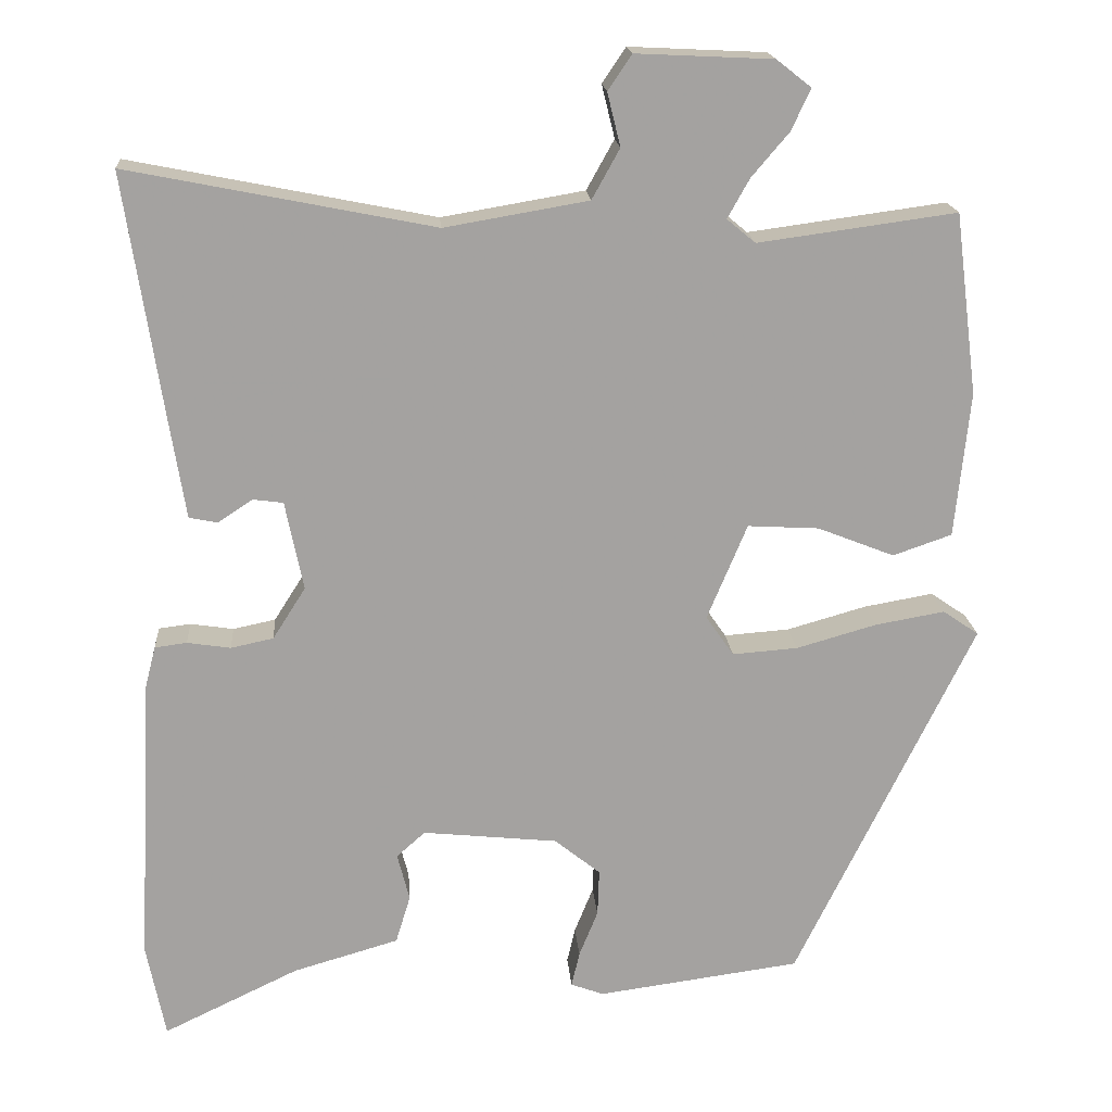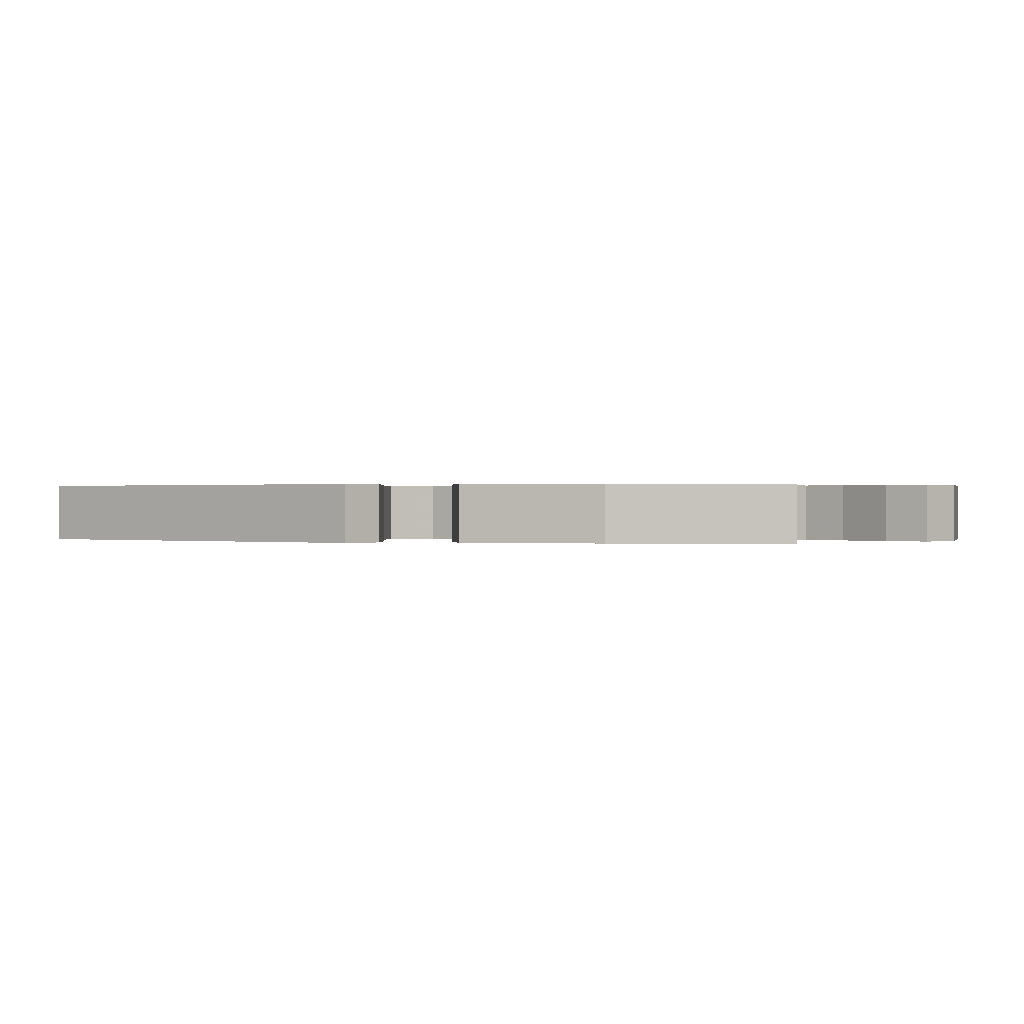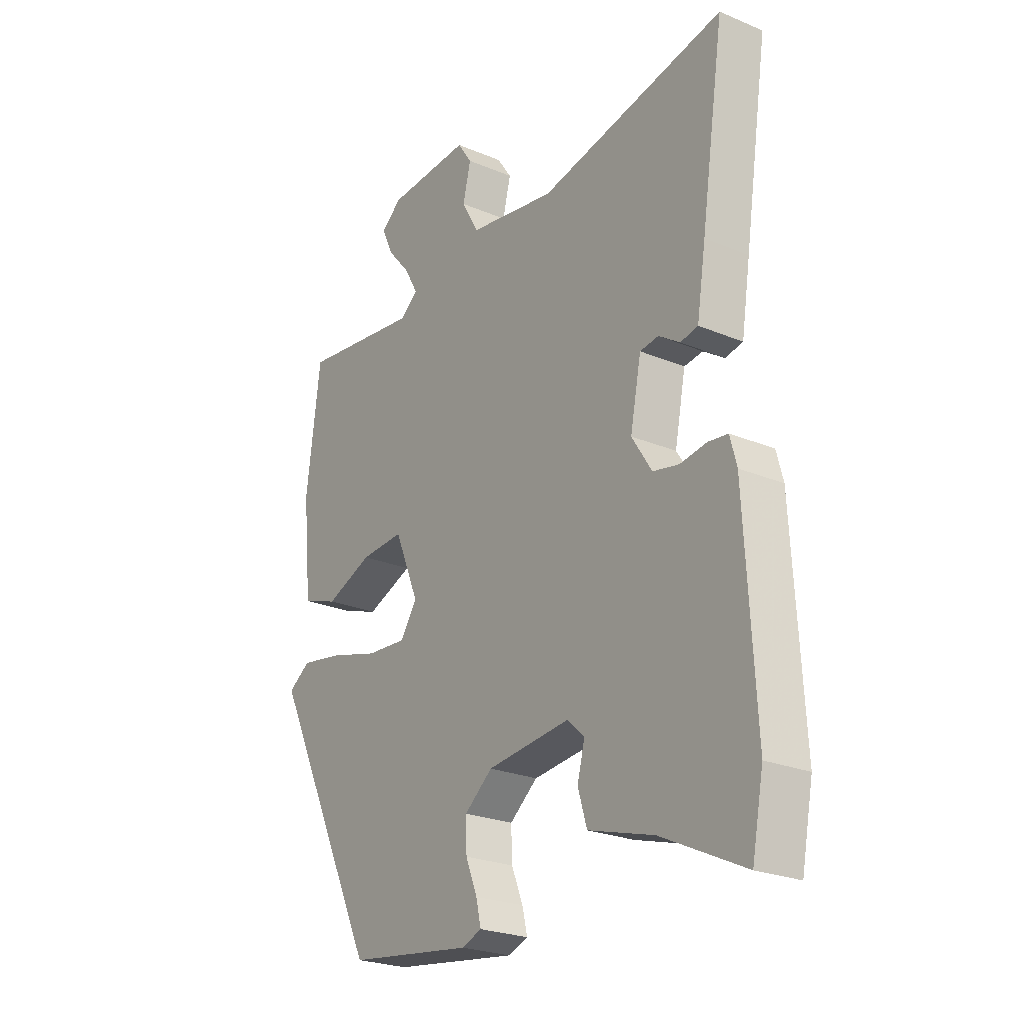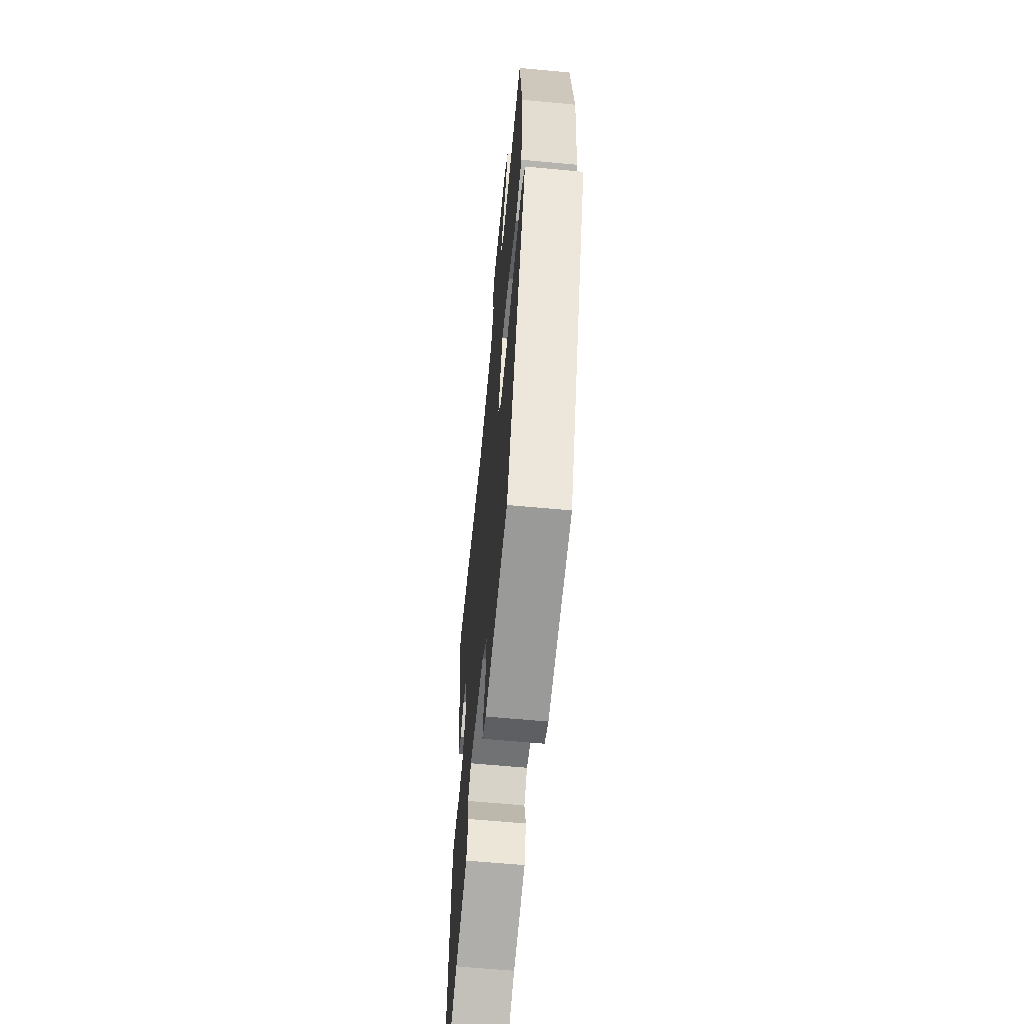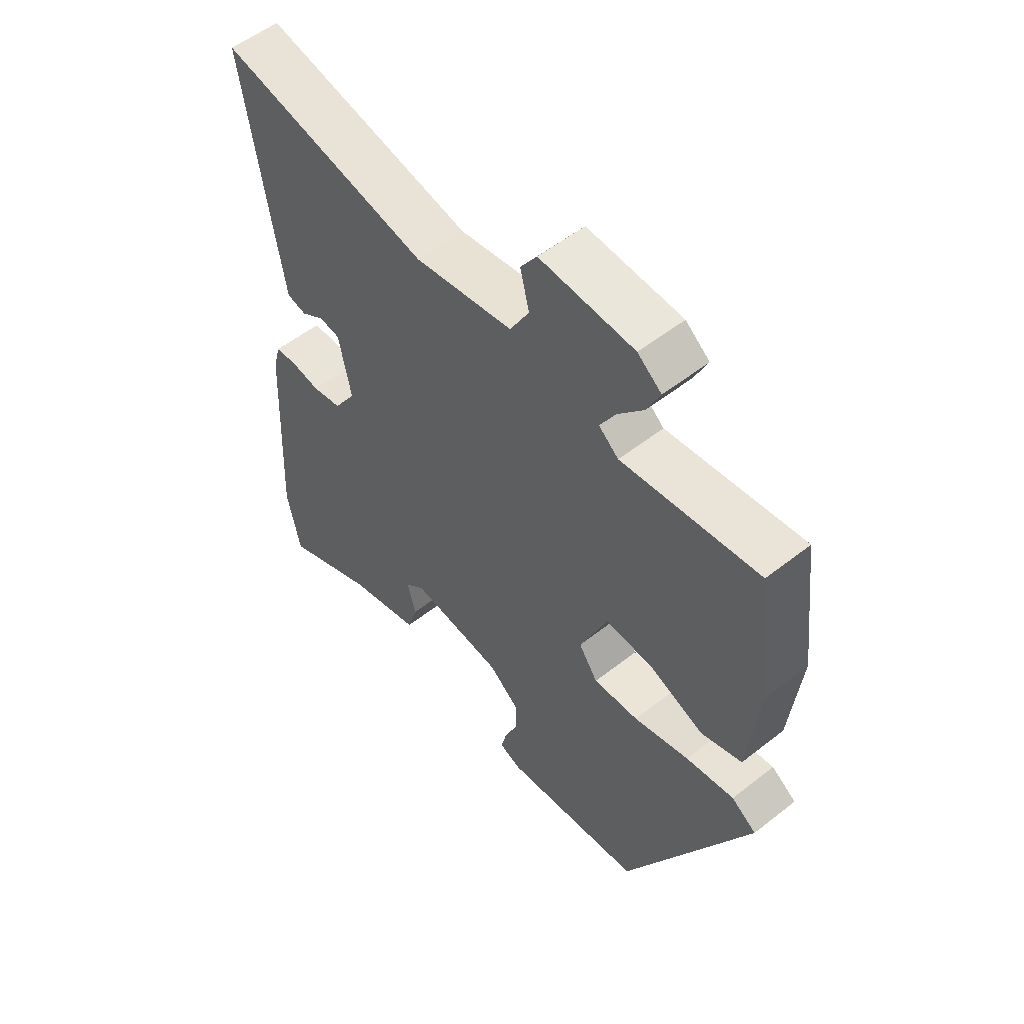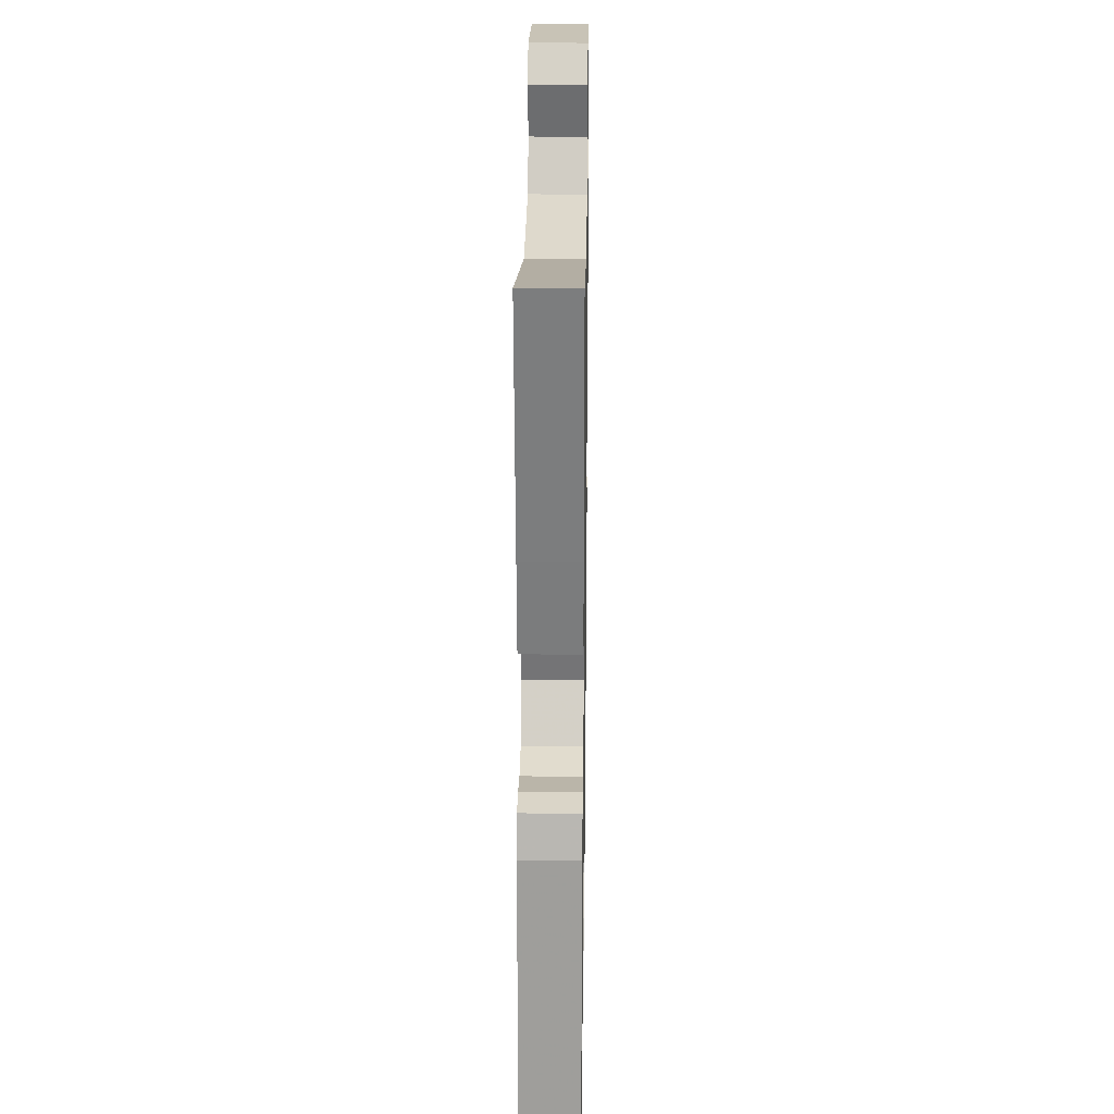
<metadata>
{"format":"obj","ext":"obj","renderer":"f3d","projection":"perspective","resolution":1024,"background":"white","views":[{"elev":17.7,"azim":175.7,"up":"+Z"},{"elev":0.2,"azim":-79.4,"up":"+Y"},{"elev":-24.5,"azim":55.4,"up":"+Z"},{"elev":-61.4,"azim":-95.5,"up":"+Z"},{"elev":54.9,"azim":-129.7,"up":"+Z"},{"elev":22.2,"azim":90.9,"up":"+Z"}]}
</metadata>
<code>
v -0.483 0.07 0.511
v -0.241 0.07 0.478
v -0.206 0.07 0.507
v -0.233 0.07 0.555
v -0.279 0.07 0.609
v -0.302 0.07 0.659
v -0.26 0.07 0.692
v -0.093 0.07 0.7
v -0.064 0.07 0.657
v -0.08 0.07 0.592
v -0.046 0.07 0.531
v 0.129 0.07 0.501
v 0.502 0.07 0.575
v 0.455 0.07 0.268
v 0.437 0.07 0.155
v 0.402 0.07 0.148
v 0.36 0.07 0.176
v 0.323 0.07 0.171
v 0.301 0.07 0.062
v 0.341 0.07 -0.001
v 0.393 0.07 -0.012
v 0.446 0.07 -0.004
v 0.485 0.07 -0.009
v 0.498 0.07 -0.059
v 0.517 0.07 -0.414
v 0.494 0.07 -0.53
v 0.329 0.07 -0.451
v 0.199 0.07 -0.413
v 0.181 0.07 -0.354
v 0.196 0.07 -0.296
v 0.161 0.07 -0.265
v -0.004 0.07 -0.282
v -0.06 0.07 -0.327
v -0.058 0.07 -0.384
v -0.035 0.07 -0.441
v -0.025 0.07 -0.484
v -0.065 0.07 -0.499
v -0.314 0.07 -0.465
v -0.532 0.07 -0.018
v -0.488 0.07 0.012
v -0.403 0.07 -0.003
v -0.305 0.07 -0.031
v -0.225 0.07 -0.037
v -0.191 0.07 0.012
v -0.24 0.07 0.129
v -0.327 0.07 0.124
v -0.421 0.07 0.087
v -0.493 0.07 0.112
v -0.511 0.07 0.29
v -0.483 0 0.511
v -0.241 0 0.478
v -0.206 0 0.507
v -0.233 0 0.555
v -0.279 0 0.609
v -0.302 0 0.659
v -0.26 0 0.692
v -0.093 0 0.7
v -0.064 0 0.657
v -0.08 0 0.592
v -0.046 0 0.531
v 0.129 0 0.501
v 0.502 0 0.575
v 0.455 0 0.268
v 0.437 0 0.155
v 0.402 0 0.148
v 0.36 0 0.176
v 0.323 0 0.171
v 0.301 0 0.062
v 0.341 0 -0.001
v 0.393 0 -0.012
v 0.446 0 -0.004
v 0.485 0 -0.009
v 0.498 0 -0.059
v 0.517 0 -0.414
v 0.494 0 -0.53
v 0.329 0 -0.451
v 0.199 0 -0.413
v 0.181 0 -0.354
v 0.196 0 -0.296
v 0.161 0 -0.265
v -0.004 0 -0.282
v -0.06 0 -0.327
v -0.058 0 -0.384
v -0.035 0 -0.441
v -0.025 0 -0.484
v -0.065 0 -0.499
v -0.314 0 -0.465
v -0.532 0 -0.018
v -0.488 0 0.012
v -0.403 0 -0.003
v -0.305 0 -0.031
v -0.225 0 -0.037
v -0.191 0 0.012
v -0.24 0 0.129
v -0.327 0 0.124
v -0.421 0 0.087
v -0.493 0 0.112
v -0.511 0 0.29
f 49 1 2
f 48 49 2
f 47 48 2
f 46 47 2
f 45 46 2 3
f 44 45 3
f 40 41 42
f 39 40 42
f 38 39 42
f 37 38 42
f 36 37 42
f 35 36 42
f 34 35 42
f 33 34 42 43
f 32 33 43 44
f 27 28 29 30
f 26 27 30
f 25 26 30
f 24 25 30
f 23 24 30
f 22 23 30
f 21 22 30
f 20 21 30 31
f 32 44 3
f 31 32 3
f 20 31 3
f 19 20 3
f 15 16 17
f 14 15 17
f 13 14 17
f 12 13 17
f 11 12 17 18
f 8 9 10
f 7 8 10
f 6 7 10
f 5 6 10
f 4 5 10
f 4 10 11
f 11 18 19
f 4 11 19
f 3 4 19
f 51 50 98
f 51 98 97
f 51 97 96
f 51 96 95
f 52 51 95 94
f 52 94 93
f 91 90 89
f 91 89 88
f 91 88 87
f 91 87 86
f 91 86 85
f 91 85 84
f 91 84 83
f 92 91 83 82
f 93 92 82 81
f 79 78 77 76
f 79 76 75
f 79 75 74
f 79 74 73
f 79 73 72
f 79 72 71
f 79 71 70
f 80 79 70 69
f 52 93 81
f 52 81 80
f 52 80 69
f 52 69 68
f 66 65 64
f 66 64 63
f 66 63 62
f 66 62 61
f 67 66 61 60
f 59 58 57
f 59 57 56
f 59 56 55
f 59 55 54
f 59 54 53
f 60 59 53
f 68 67 60
f 68 60 53
f 68 53 52
f 1 50 51 2
f 2 51 52 3
f 3 52 53 4
f 4 53 54 5
f 5 54 55 6
f 6 55 56 7
f 7 56 57 8
f 8 57 58 9
f 9 58 59 10
f 10 59 60 11
f 11 60 61 12
f 12 61 62 13
f 13 62 63 14
f 14 63 64 15
f 15 64 65 16
f 16 65 66 17
f 17 66 67 18
f 18 67 68 19
f 19 68 69 20
f 20 69 70 21
f 21 70 71 22
f 22 71 72 23
f 23 72 73 24
f 24 73 74 25
f 25 74 75 26
f 26 75 76 27
f 27 76 77 28
f 28 77 78 29
f 29 78 79 30
f 30 79 80 31
f 31 80 81 32
f 32 81 82 33
f 33 82 83 34
f 34 83 84 35
f 35 84 85 36
f 36 85 86 37
f 37 86 87 38
f 38 87 88 39
f 39 88 89 40
f 40 89 90 41
f 41 90 91 42
f 42 91 92 43
f 43 92 93 44
f 44 93 94 45
f 45 94 95 46
f 46 95 96 47
f 47 96 97 48
f 48 97 98 49
f 49 98 50 1

</code>
